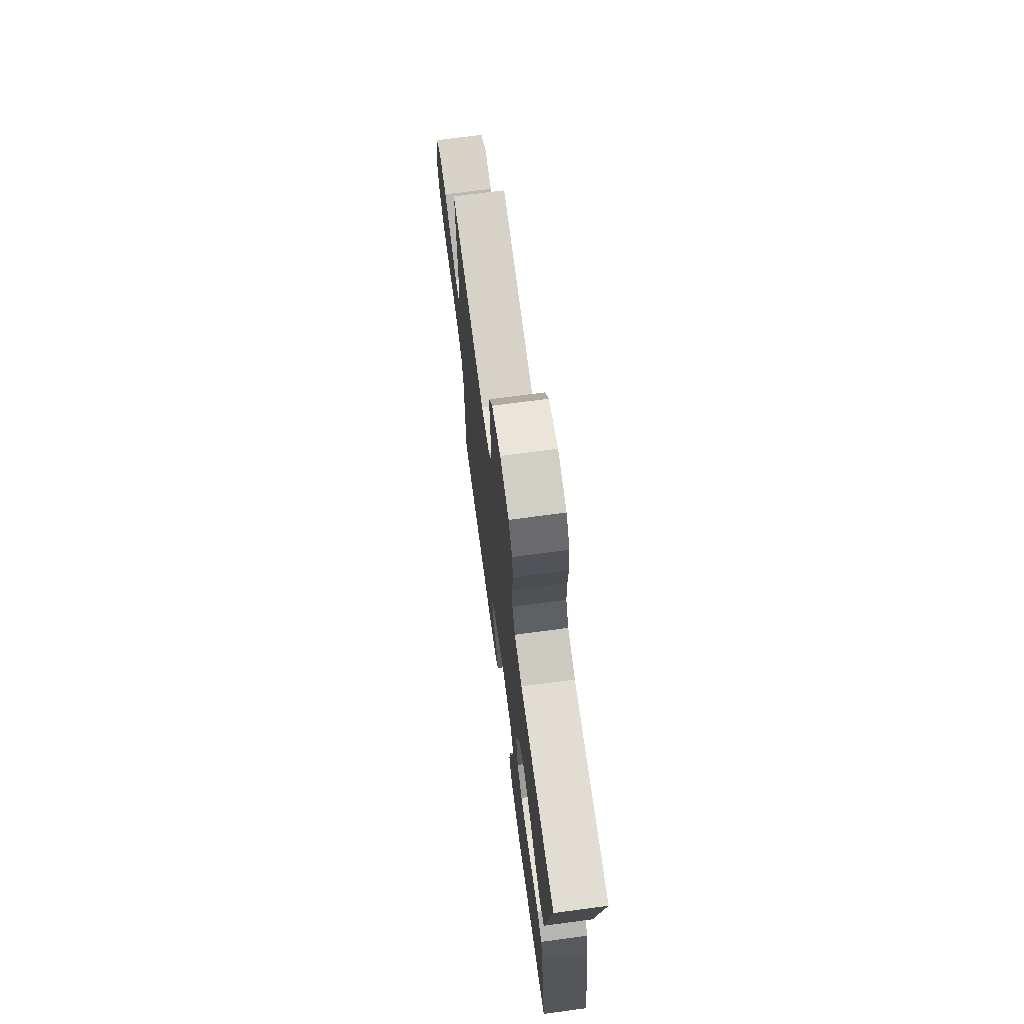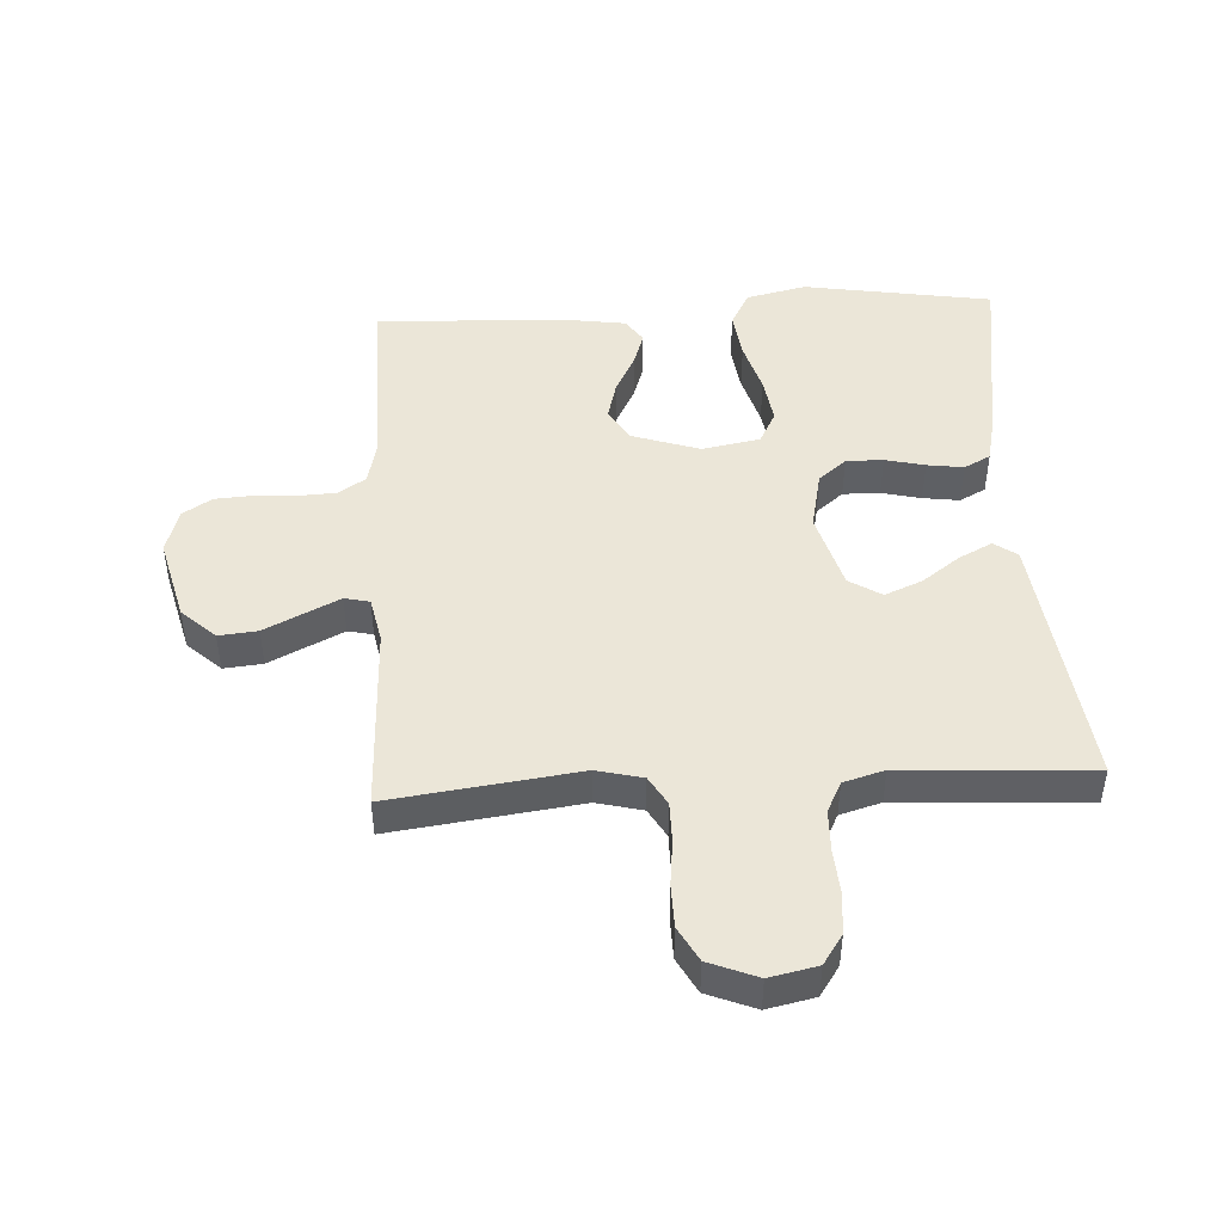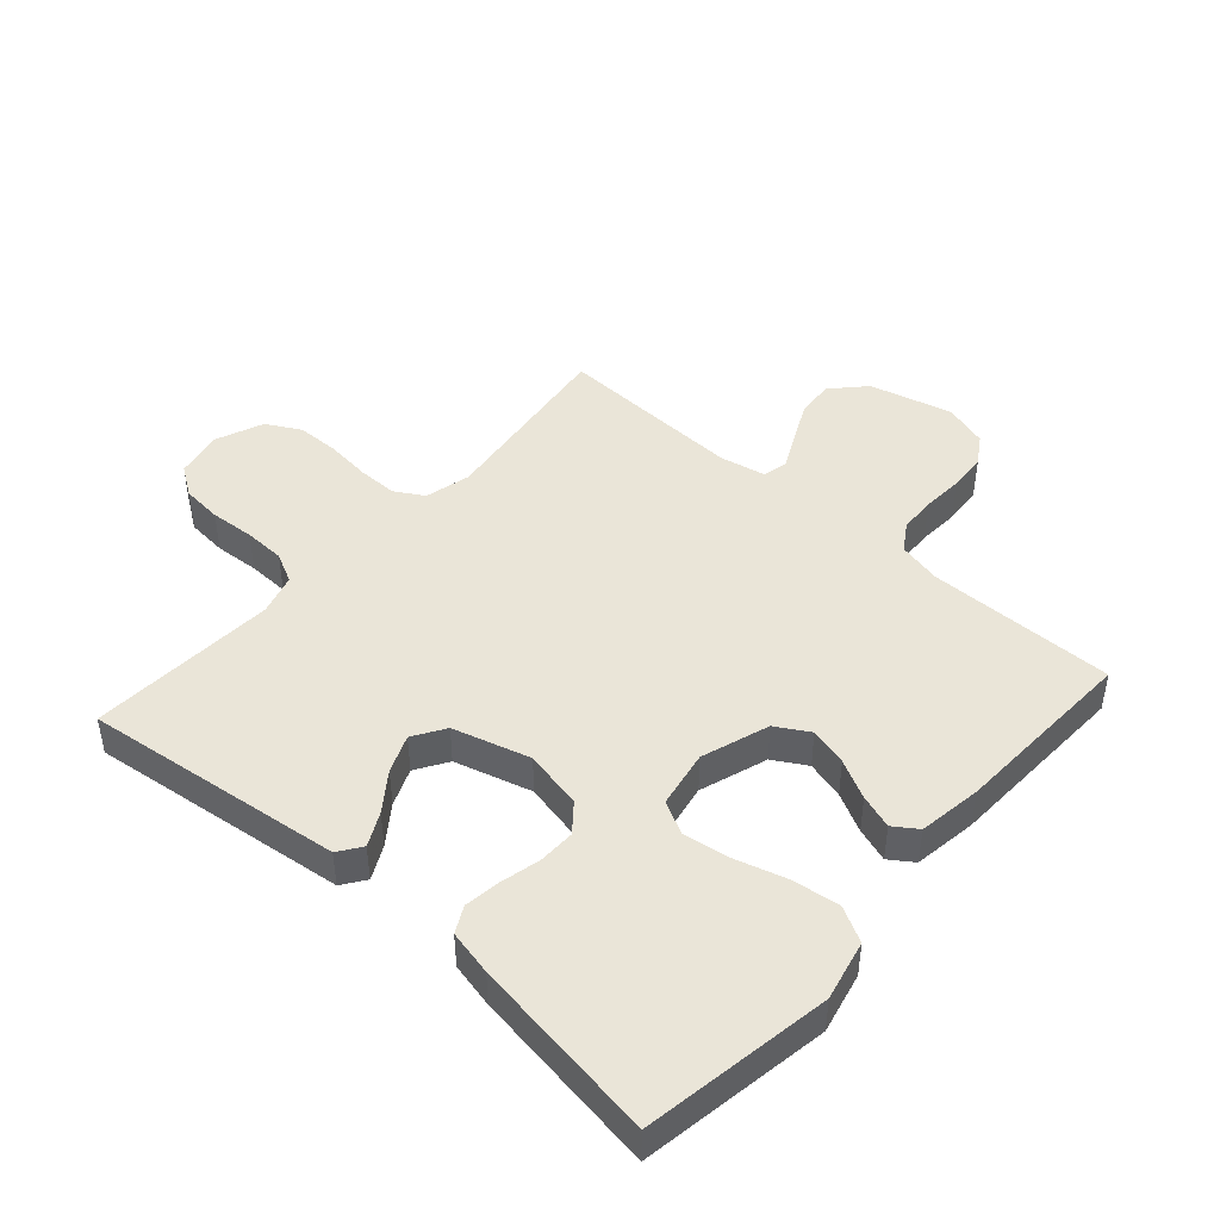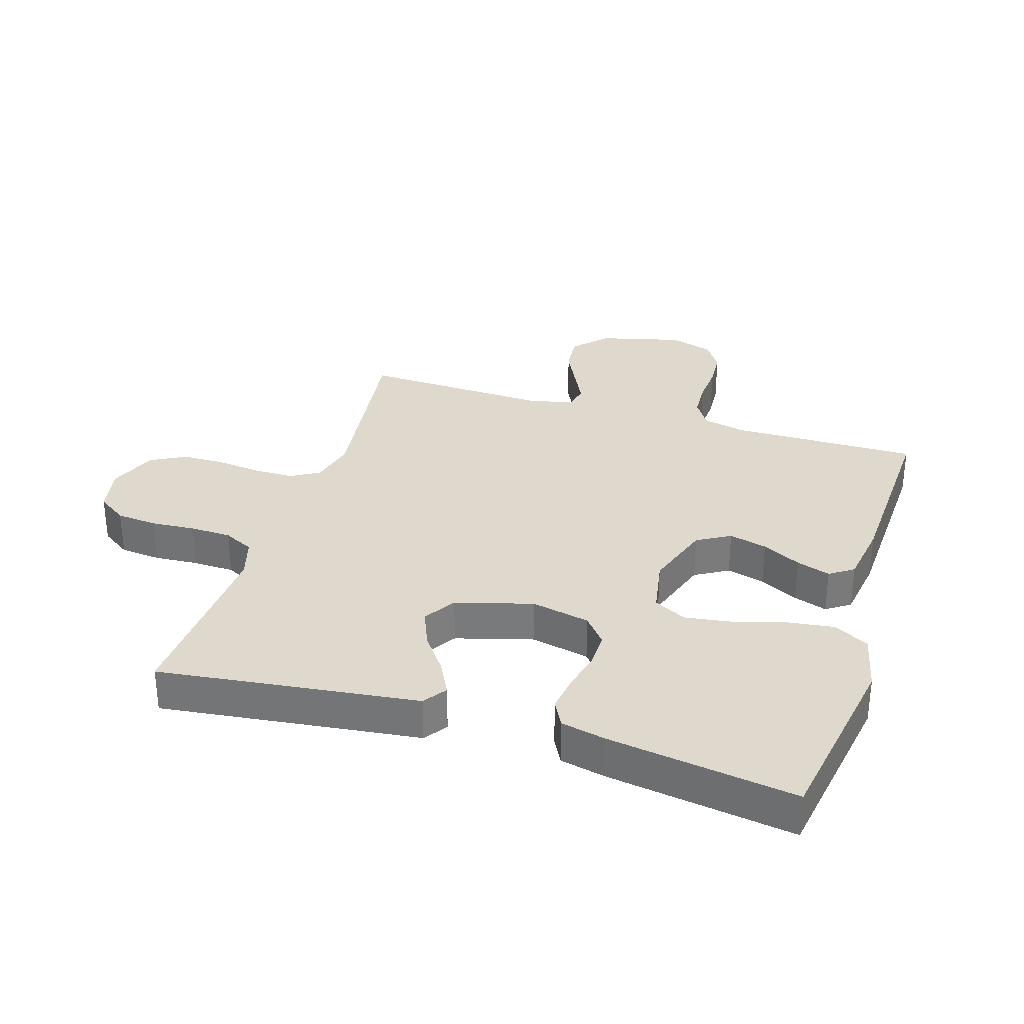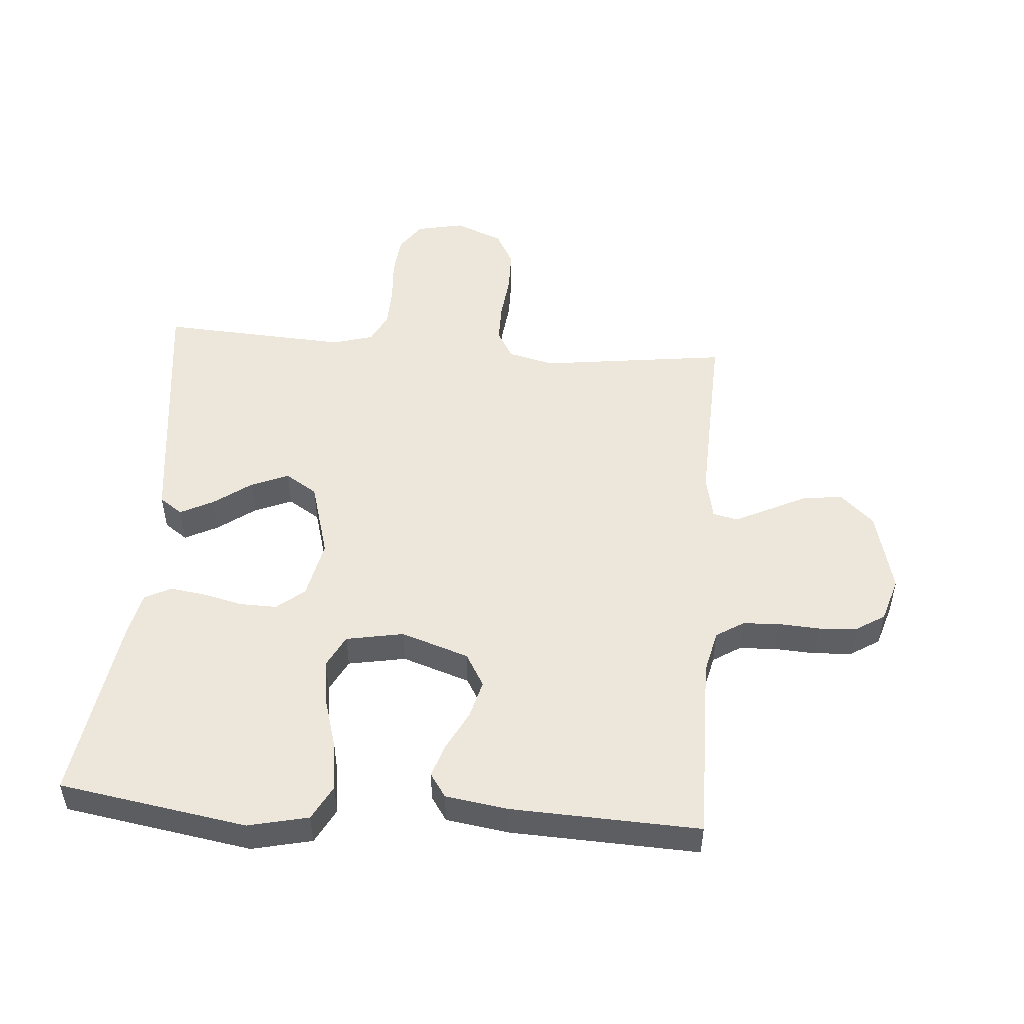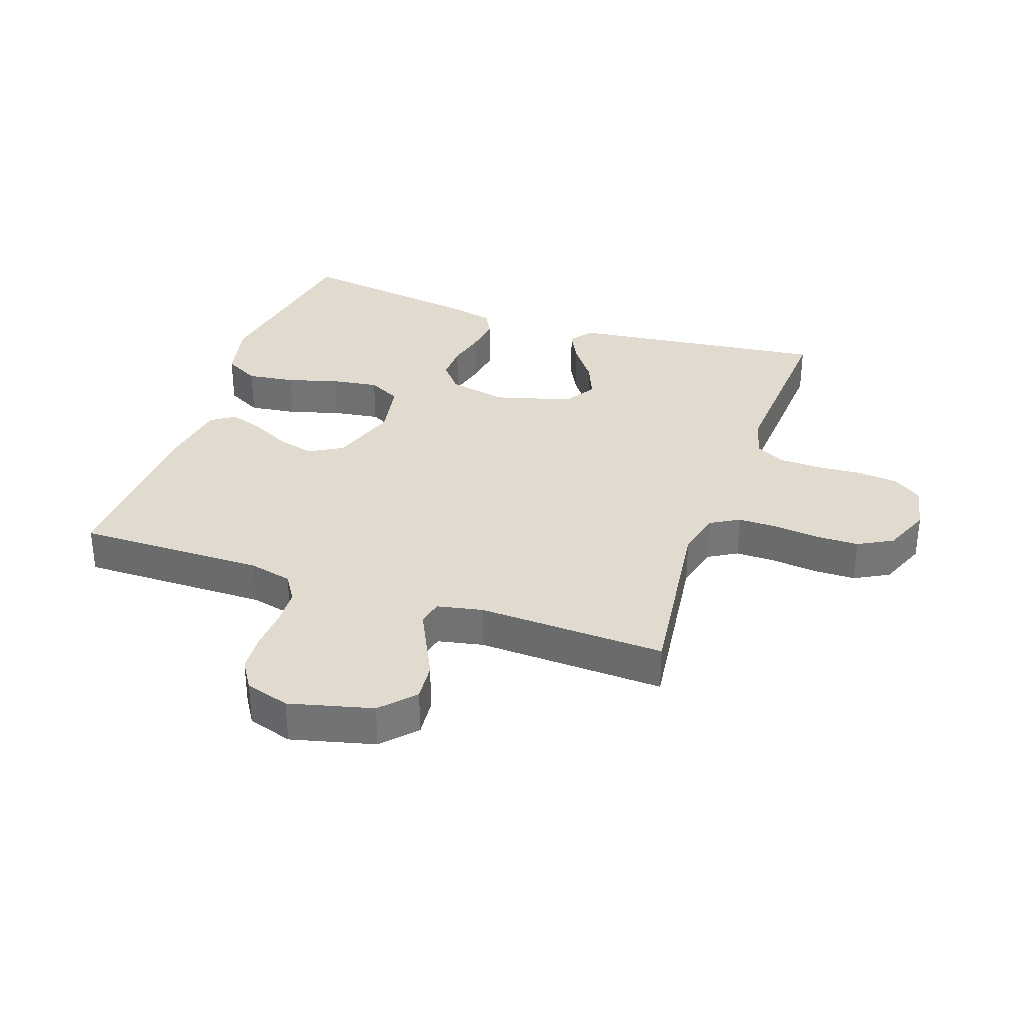
<metadata>
{"format":"obj","ext":"obj","renderer":"f3d","projection":"perspective","resolution":1024,"background":"white","views":[{"elev":71.4,"azim":82.4,"up":"+Z"},{"elev":46.6,"azim":-3.2,"up":"+Y"},{"elev":45.3,"azim":131.6,"up":"+Y"},{"elev":31.9,"azim":107.3,"up":"+Y"},{"elev":50.5,"azim":-175.5,"up":"+Y"},{"elev":33.5,"azim":-70.8,"up":"+Y"}]}
</metadata>
<code>
v -0.5 0.07 0.5
v -0.2 0.07 0.461
v -0.127 0.07 0.479
v -0.1 0.07 0.525
v -0.1 0.07 0.589
v -0.108 0.07 0.661
v -0.107 0.07 0.729
v -0.077 0.07 0.784
v 0 0.07 0.815
v 0.076 0.07 0.799
v 0.108 0.07 0.752
v 0.114 0.07 0.687
v 0.109 0.07 0.616
v 0.111 0.07 0.55
v 0.135 0.07 0.502
v 0.2 0.07 0.483
v 0.5 0.07 0.5
v 0.463 0.07 0.2
v 0.449 0.07 0.085
v 0.412 0.07 0.059
v 0.359 0.07 0.086
v 0.299 0.07 0.13
v 0.239 0.07 0.155
v 0.188 0.07 0.123
v 0.153 0.07 0
v 0.173 0.07 -0.094
v 0.217 0.07 -0.13
v 0.276 0.07 -0.129
v 0.339 0.07 -0.114
v 0.397 0.07 -0.106
v 0.439 0.07 -0.128
v 0.455 0.07 -0.2
v 0.5 0.07 -0.5
v 0.2 0.07 -0.549
v 0.104 0.07 -0.527
v 0.074 0.07 -0.471
v 0.084 0.07 -0.395
v 0.108 0.07 -0.313
v 0.119 0.07 -0.238
v 0.092 0.07 -0.186
v 0 0.07 -0.169
v -0.108 0.07 -0.205
v -0.139 0.07 -0.258
v -0.123 0.07 -0.319
v -0.091 0.07 -0.381
v -0.073 0.07 -0.435
v -0.099 0.07 -0.473
v -0.2 0.07 -0.488
v -0.5 0.07 -0.5
v -0.497 0.07 -0.2
v -0.513 0.07 -0.131
v -0.557 0.07 -0.103
v -0.616 0.07 -0.1
v -0.682 0.07 -0.104
v -0.743 0.07 -0.1
v -0.789 0.07 -0.071
v -0.811 0.07 0
v -0.777 0.07 0.133
v -0.724 0.07 0.182
v -0.662 0.07 0.176
v -0.599 0.07 0.145
v -0.544 0.07 0.118
v -0.504 0.07 0.127
v -0.489 0.07 0.2
v -0.5 0 0.5
v -0.2 0 0.461
v -0.127 0 0.479
v -0.1 0 0.525
v -0.1 0 0.589
v -0.108 0 0.661
v -0.107 0 0.729
v -0.077 0 0.784
v 0 0 0.815
v 0.076 0 0.799
v 0.108 0 0.752
v 0.114 0 0.687
v 0.109 0 0.616
v 0.111 0 0.55
v 0.135 0 0.502
v 0.2 0 0.483
v 0.5 0 0.5
v 0.463 0 0.2
v 0.449 0 0.085
v 0.412 0 0.059
v 0.359 0 0.086
v 0.299 0 0.13
v 0.239 0 0.155
v 0.188 0 0.123
v 0.153 0 0
v 0.173 0 -0.094
v 0.217 0 -0.13
v 0.276 0 -0.129
v 0.339 0 -0.114
v 0.397 0 -0.106
v 0.439 0 -0.128
v 0.455 0 -0.2
v 0.5 0 -0.5
v 0.2 0 -0.549
v 0.104 0 -0.527
v 0.074 0 -0.471
v 0.084 0 -0.395
v 0.108 0 -0.313
v 0.119 0 -0.238
v 0.092 0 -0.186
v 0 0 -0.169
v -0.108 0 -0.205
v -0.139 0 -0.258
v -0.123 0 -0.319
v -0.091 0 -0.381
v -0.073 0 -0.435
v -0.099 0 -0.473
v -0.2 0 -0.488
v -0.5 0 -0.5
v -0.497 0 -0.2
v -0.513 0 -0.131
v -0.557 0 -0.103
v -0.616 0 -0.1
v -0.682 0 -0.104
v -0.743 0 -0.1
v -0.789 0 -0.071
v -0.811 0 0
v -0.777 0 0.133
v -0.724 0 0.182
v -0.662 0 0.176
v -0.599 0 0.145
v -0.544 0 0.118
v -0.504 0 0.127
v -0.489 0 0.2
f 58 59 60 61
f 58 61 62
f 57 58 62
f 56 57 62 63
f 53 54 55 56
f 52 53 56 63
f 47 48 49 50
f 47 50 51
f 44 45 46 47
f 43 44 47 51
f 42 43 51 52
f 35 36 37 38
f 35 38 39
f 34 35 39
f 33 34 39
f 32 33 39 40
f 28 29 30 31
f 27 28 31 32
f 19 20 21 22
f 18 19 22 23
f 16 17 18 23
f 15 16 23 24
f 10 11 12 13
f 10 13 14
f 9 10 14
f 8 9 14
f 5 6 7 8
f 4 5 8 14
f 3 4 14 15
f 64 1 2
f 63 64 2 3
f 41 42 52 63
f 27 32 40 41
f 26 27 41 63
f 25 26 63 3
f 3 15 24 25
f 125 124 123 122
f 126 125 122
f 126 122 121
f 127 126 121 120
f 120 119 118 117
f 127 120 117 116
f 114 113 112 111
f 115 114 111
f 111 110 109 108
f 115 111 108 107
f 116 115 107 106
f 102 101 100 99
f 103 102 99
f 103 99 98
f 103 98 97
f 104 103 97 96
f 95 94 93 92
f 96 95 92 91
f 86 85 84 83
f 87 86 83 82
f 87 82 81 80
f 88 87 80 79
f 77 76 75 74
f 78 77 74
f 78 74 73
f 78 73 72
f 72 71 70 69
f 78 72 69 68
f 79 78 68 67
f 66 65 128
f 67 66 128 127
f 127 116 106 105
f 105 104 96 91
f 127 105 91 90
f 67 127 90 89
f 89 88 79 67
f 1 65 66 2
f 2 66 67 3
f 3 67 68 4
f 4 68 69 5
f 5 69 70 6
f 6 70 71 7
f 7 71 72 8
f 8 72 73 9
f 9 73 74 10
f 10 74 75 11
f 11 75 76 12
f 12 76 77 13
f 13 77 78 14
f 14 78 79 15
f 15 79 80 16
f 16 80 81 17
f 17 81 82 18
f 18 82 83 19
f 19 83 84 20
f 20 84 85 21
f 21 85 86 22
f 22 86 87 23
f 23 87 88 24
f 24 88 89 25
f 25 89 90 26
f 26 90 91 27
f 27 91 92 28
f 28 92 93 29
f 29 93 94 30
f 30 94 95 31
f 31 95 96 32
f 32 96 97 33
f 33 97 98 34
f 34 98 99 35
f 35 99 100 36
f 36 100 101 37
f 37 101 102 38
f 38 102 103 39
f 39 103 104 40
f 40 104 105 41
f 41 105 106 42
f 42 106 107 43
f 43 107 108 44
f 44 108 109 45
f 45 109 110 46
f 46 110 111 47
f 47 111 112 48
f 48 112 113 49
f 49 113 114 50
f 50 114 115 51
f 51 115 116 52
f 52 116 117 53
f 53 117 118 54
f 54 118 119 55
f 55 119 120 56
f 56 120 121 57
f 57 121 122 58
f 58 122 123 59
f 59 123 124 60
f 60 124 125 61
f 61 125 126 62
f 62 126 127 63
f 63 127 128 64
f 64 128 65 1

</code>
